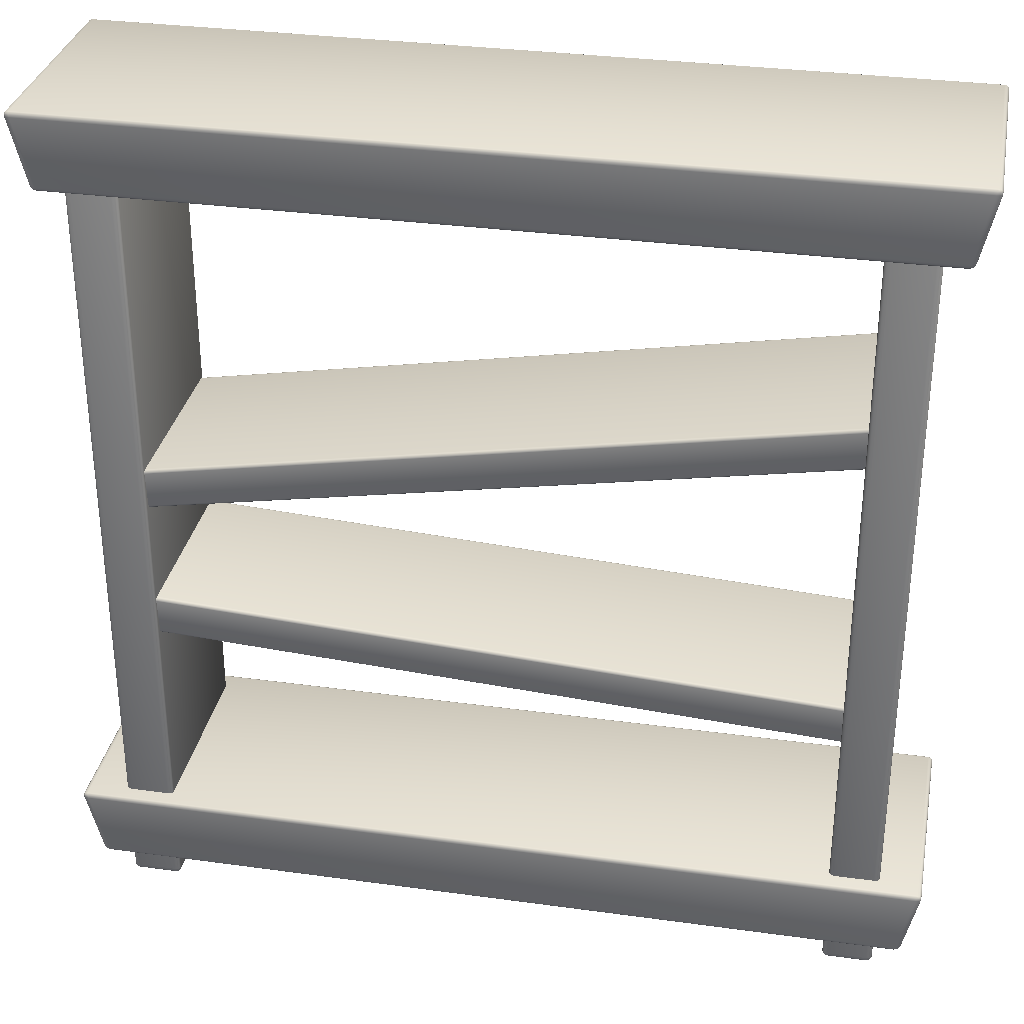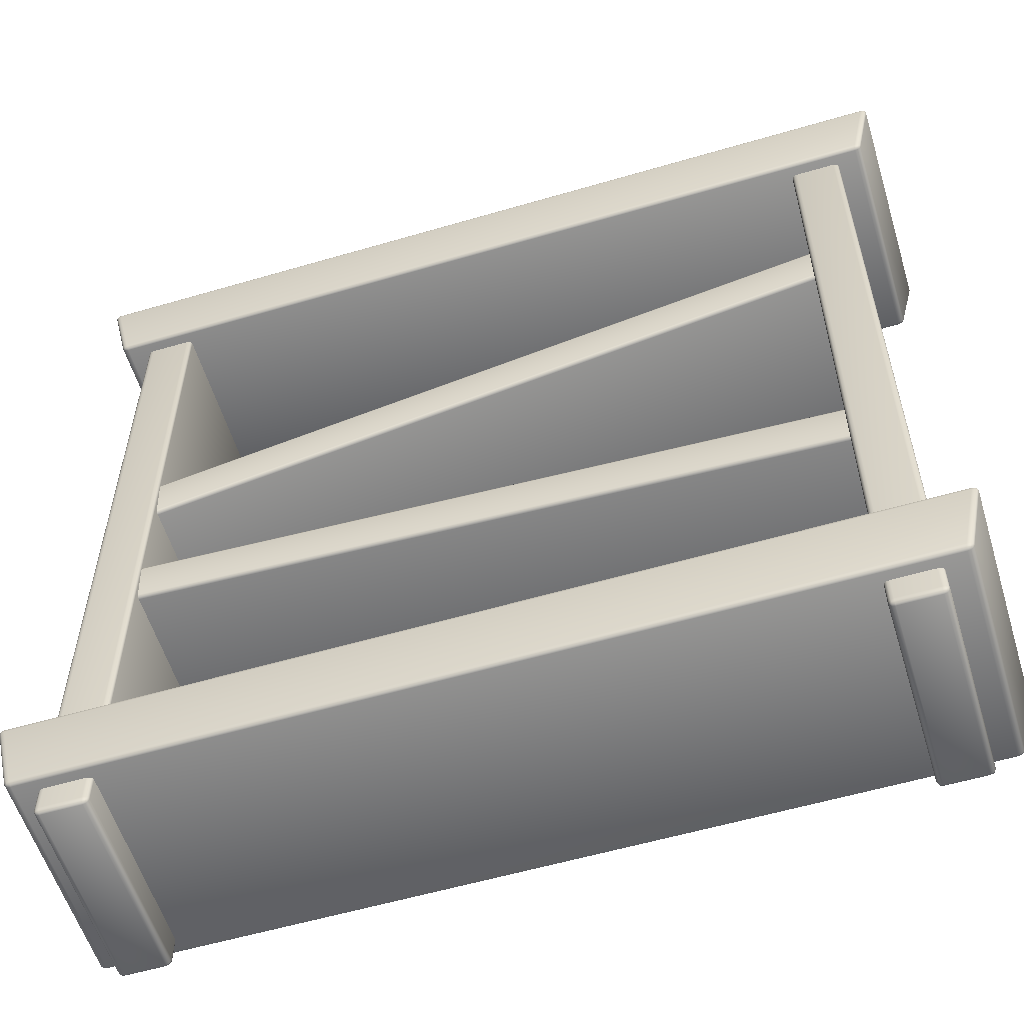
<metadata>
{"format":"obj","ext":"obj","renderer":"f3d","projection":"perspective","resolution":1024,"background":"white","views":[{"elev":32.2,"azim":-169.1,"up":"+Y"},{"elev":-57.2,"azim":-163.0,"up":"+Y"}]}
</metadata>
<code>
o bookcaseWide_broken_Cube.4087
v -0.947 0.06896 0.2481
v -0.9493 0.08058 0.2574
v -0.9627 0.08039 0.2488
v -0.9472 0.07055 0.2525
v -0.9539 0.07045 0.2482
v -0.9539 0.072 0.2524
v -0.9559 0.08052 0.2562
v -0.9481 0.07481 0.2559
v -0.9545 0.075 0.2548
v -0.9597 0.07465 0.2484
v -0.9608 0.08045 0.2531
v -0.9579 0.07495 0.2526
v -0.984 0.2349 0.2667
v -0.9869 0.2465 0.2588
v -0.9974 0.235 0.2581
v -0.9854 0.2406 0.2659
v -0.9906 0.2349 0.2655
v -0.9917 0.2404 0.2647
v -0.9931 0.245 0.2587
v -0.9864 0.2449 0.263
v -0.9924 0.2434 0.2627
v -0.9956 0.235 0.2624
v -0.997 0.2408 0.2584
v -0.9952 0.2405 0.2625
v -0.947 0.06896 -0.2481
v -0.9627 0.08039 -0.2488
v -0.9493 0.08058 -0.2574
v -0.9539 0.07045 -0.2482
v -0.9472 0.07055 -0.2525
v -0.9539 0.072 -0.2524
v -0.9608 0.08045 -0.2531
v -0.9597 0.07465 -0.2484
v -0.9579 0.07495 -0.2526
v -0.9481 0.07481 -0.2559
v -0.9559 0.08052 -0.2562
v -0.9545 0.075 -0.2548
v -0.9869 0.2465 -0.2588
v -0.984 0.2349 -0.2667
v -0.9974 0.235 -0.2581
v -0.9864 0.2449 -0.263
v -0.9931 0.245 -0.2587
v -0.9924 0.2434 -0.2627
v -0.9906 0.2349 -0.2655
v -0.9854 0.2406 -0.2659
v -0.9917 0.2404 -0.2647
v -0.997 0.2408 -0.2584
v -0.9956 0.235 -0.2624
v -0.9952 0.2405 -0.2625
v 0.947 0.06896 0.2481
v 0.9627 0.08039 0.2488
v 0.9493 0.08058 0.2574
v 0.9539 0.07045 0.2482
v 0.9472 0.07055 0.2525
v 0.9539 0.072 0.2524
v 0.9608 0.08045 0.2531
v 0.9597 0.07465 0.2484
v 0.9579 0.07495 0.2526
v 0.9481 0.07481 0.2559
v 0.9559 0.08052 0.2562
v 0.9545 0.075 0.2548
v 0.9869 0.2465 0.2588
v 0.984 0.2349 0.2667
v 0.9974 0.235 0.2581
v 0.9864 0.2449 0.263
v 0.9931 0.245 0.2587
v 0.9924 0.2434 0.2627
v 0.9906 0.2349 0.2655
v 0.9854 0.2406 0.2659
v 0.9917 0.2404 0.2647
v 0.997 0.2408 0.2584
v 0.9956 0.235 0.2624
v 0.9952 0.2405 0.2625
v 0.947 0.06896 -0.2481
v 0.9493 0.08058 -0.2574
v 0.9627 0.08039 -0.2488
v 0.9472 0.07055 -0.2525
v 0.9539 0.07045 -0.2482
v 0.9539 0.072 -0.2524
v 0.9559 0.08052 -0.2562
v 0.9481 0.07481 -0.2559
v 0.9545 0.075 -0.2548
v 0.9597 0.07465 -0.2484
v 0.9608 0.08045 -0.2531
v 0.9579 0.07495 -0.2526
v 0.9869 0.2465 -0.2588
v 0.9974 0.235 -0.2581
v 0.984 0.2349 -0.2667
v 0.9931 0.245 -0.2587
v 0.9864 0.2449 -0.263
v 0.9924 0.2434 -0.2627
v 0.9956 0.235 -0.2624
v 0.997 0.2408 -0.2584
v 0.9952 0.2405 -0.2625
v 0.9854 0.2406 -0.2659
v 0.9906 0.2349 -0.2655
v 0.9917 0.2404 -0.2647
v -0.9 0.01073 0.2179
v -0.8869 -0.002408 0.2179
v -0.8869 0.01073 0.2265
v -0.8982 0.00417 0.2179
v -0.8982 0.01073 0.2222
v -0.8965 0.004447 0.2221
v -0.8869 -0.000653 0.2222
v -0.8934 -0.000653 0.2179
v -0.8931 0.001052 0.2221
v -0.8934 0.01073 0.2254
v -0.8869 0.00417 0.2254
v -0.8931 0.004447 0.2243
v -0.9 1.891 0.2179
v -0.8869 1.891 0.2265
v -0.8869 1.904 0.2179
v -0.8982 1.891 0.2222
v -0.8982 1.898 0.2179
v -0.8965 1.898 0.2221
v -0.8869 1.898 0.2254
v -0.8934 1.891 0.2254
v -0.8931 1.898 0.2243
v -0.8934 1.903 0.2179
v -0.8869 1.903 0.2222
v -0.8931 1.901 0.2221
v -0.9 0.01073 -0.2179
v -0.8869 0.01073 -0.2265
v -0.8869 -0.002408 -0.2179
v -0.8982 0.01073 -0.2222
v -0.8982 0.00417 -0.2179
v -0.8965 0.004447 -0.2221
v -0.8869 0.00417 -0.2254
v -0.8934 0.01073 -0.2254
v -0.8931 0.004447 -0.2243
v -0.8934 -0.000653 -0.2179
v -0.8869 -0.000653 -0.2222
v -0.8931 0.001052 -0.2221
v -0.9 1.891 -0.2179
v -0.8869 1.904 -0.2179
v -0.8869 1.891 -0.2265
v -0.8982 1.898 -0.2179
v -0.8982 1.891 -0.2222
v -0.8965 1.898 -0.2221
v -0.8869 1.903 -0.2222
v -0.8934 1.903 -0.2179
v -0.8931 1.901 -0.2221
v -0.8934 1.891 -0.2254
v -0.8869 1.898 -0.2254
v -0.8931 1.898 -0.2243
v -0.7845 0.01073 0.2179
v -0.7976 0.01073 0.2265
v -0.7976 -0.002408 0.2179
v -0.7863 0.01073 0.2222
v -0.7863 0.00417 0.2179
v -0.788 0.004447 0.2221
v -0.7976 0.00417 0.2254
v -0.7911 0.01073 0.2254
v -0.7914 0.004447 0.2243
v -0.7911 -0.000653 0.2179
v -0.7976 -0.000653 0.2222
v -0.7914 0.001052 0.2221
v -0.7845 1.891 0.2179
v -0.7976 1.904 0.2179
v -0.7976 1.891 0.2265
v -0.7863 1.898 0.2179
v -0.7863 1.891 0.2222
v -0.788 1.898 0.2221
v -0.7976 1.903 0.2222
v -0.7911 1.903 0.2179
v -0.7914 1.901 0.2221
v -0.7911 1.891 0.2254
v -0.7976 1.898 0.2254
v -0.7914 1.898 0.2243
v -0.7976 -0.002408 -0.2179
v -0.7976 0.01073 -0.2265
v -0.7845 0.01073 -0.2179
v -0.7976 -0.000653 -0.2222
v -0.7911 -0.000653 -0.2179
v -0.7914 0.001052 -0.2221
v -0.7911 0.01073 -0.2254
v -0.7976 0.00417 -0.2254
v -0.7914 0.004447 -0.2243
v -0.7863 0.00417 -0.2179
v -0.7863 0.01073 -0.2222
v -0.788 0.004447 -0.2221
v -0.7976 1.904 -0.2179
v -0.7845 1.891 -0.2179
v -0.7976 1.891 -0.2265
v -0.7911 1.903 -0.2179
v -0.7976 1.903 -0.2222
v -0.7914 1.901 -0.2221
v -0.7863 1.891 -0.2222
v -0.7863 1.898 -0.2179
v -0.788 1.898 -0.2221
v -0.7976 1.898 -0.2254
v -0.7911 1.891 -0.2254
v -0.7914 1.898 -0.2243
v 0.7845 0.01073 0.2179
v 0.7976 -0.002408 0.2179
v 0.7976 0.01073 0.2265
v 0.7863 0.00417 0.2179
v 0.7863 0.01073 0.2222
v 0.788 0.004447 0.2221
v 0.7976 -0.000653 0.2222
v 0.7911 -0.000653 0.2179
v 0.7914 0.001052 0.2221
v 0.7911 0.01073 0.2254
v 0.7976 0.00417 0.2254
v 0.7914 0.004447 0.2243
v 0.7845 1.891 0.2179
v 0.7976 1.891 0.2265
v 0.7976 1.904 0.2179
v 0.7863 1.891 0.2222
v 0.7863 1.898 0.2179
v 0.788 1.898 0.2221
v 0.7976 1.898 0.2254
v 0.7911 1.891 0.2254
v 0.7914 1.898 0.2243
v 0.7911 1.903 0.2179
v 0.7976 1.903 0.2222
v 0.7914 1.901 0.2221
v 0.7845 0.01073 -0.2179
v 0.7976 0.01073 -0.2265
v 0.7976 -0.002408 -0.2179
v 0.7863 0.01073 -0.2222
v 0.7863 0.00417 -0.2179
v 0.788 0.004447 -0.2221
v 0.7976 0.00417 -0.2254
v 0.7911 0.01073 -0.2254
v 0.7914 0.004447 -0.2243
v 0.7911 -0.000653 -0.2179
v 0.7976 -0.000653 -0.2222
v 0.7914 0.001052 -0.2221
v 0.7845 1.891 -0.2179
v 0.7976 1.904 -0.2179
v 0.7976 1.891 -0.2265
v 0.7863 1.898 -0.2179
v 0.7863 1.891 -0.2222
v 0.788 1.898 -0.2221
v 0.7976 1.903 -0.2222
v 0.7911 1.903 -0.2179
v 0.7914 1.901 -0.2221
v 0.7911 1.891 -0.2254
v 0.7976 1.898 -0.2254
v 0.7914 1.898 -0.2243
v 0.9 0.01073 0.2179
v 0.8869 0.01073 0.2265
v 0.8869 -0.002408 0.2179
v 0.8982 0.01073 0.2222
v 0.8982 0.00417 0.2179
v 0.8965 0.004447 0.2221
v 0.8869 0.00417 0.2254
v 0.8934 0.01073 0.2254
v 0.8931 0.004447 0.2243
v 0.8934 -0.000653 0.2179
v 0.8869 -0.000653 0.2222
v 0.8931 0.001052 0.2221
v 0.9 1.891 0.2179
v 0.8869 1.904 0.2179
v 0.8869 1.891 0.2265
v 0.8982 1.898 0.2179
v 0.8982 1.891 0.2222
v 0.8965 1.898 0.2221
v 0.8869 1.903 0.2222
v 0.8934 1.903 0.2179
v 0.8931 1.901 0.2221
v 0.8934 1.891 0.2254
v 0.8869 1.898 0.2254
v 0.8931 1.898 0.2243
v 0.8869 -0.002408 -0.2179
v 0.8869 0.01073 -0.2265
v 0.9 0.01073 -0.2179
v 0.8869 -0.000653 -0.2222
v 0.8934 -0.000653 -0.2179
v 0.8931 0.001052 -0.2221
v 0.8934 0.01073 -0.2254
v 0.8869 0.00417 -0.2254
v 0.8931 0.004447 -0.2243
v 0.8982 0.00417 -0.2179
v 0.8982 0.01073 -0.2222
v 0.8965 0.004447 -0.2221
v 0.8869 1.904 -0.2179
v 0.9 1.891 -0.2179
v 0.8869 1.891 -0.2265
v 0.8934 1.903 -0.2179
v 0.8869 1.903 -0.2222
v 0.8931 1.901 -0.2221
v 0.8982 1.891 -0.2222
v 0.8982 1.898 -0.2179
v 0.8965 1.898 -0.2221
v 0.8869 1.898 -0.2254
v 0.8934 1.891 -0.2254
v 0.8931 1.898 -0.2243
v 0.947 1.822 0.2481
v 0.9627 1.833 0.2488
v 0.9493 1.833 0.2574
v 0.9539 1.823 0.2482
v 0.9472 1.823 0.2525
v 0.9539 1.825 0.2524
v 0.9608 1.833 0.2531
v 0.9597 1.827 0.2484
v 0.9579 1.828 0.2526
v 0.9481 1.827 0.2559
v 0.9559 1.833 0.2562
v 0.9545 1.828 0.2548
v 0.984 1.987 0.2667
v 0.9974 1.988 0.2581
v 0.9869 1.999 0.2588
v 0.9906 1.988 0.2655
v 0.9854 1.993 0.2659
v 0.9917 1.993 0.2647
v 0.997 1.993 0.2584
v 0.9956 1.988 0.2624
v 0.9952 1.993 0.2625
v 0.9864 1.998 0.263
v 0.9931 1.998 0.2587
v 0.9924 1.996 0.2627
v 0.947 1.822 -0.2481
v 0.9493 1.833 -0.2574
v 0.9627 1.833 -0.2488
v 0.9472 1.823 -0.2525
v 0.9539 1.823 -0.2482
v 0.9539 1.825 -0.2524
v 0.9559 1.833 -0.2562
v 0.9481 1.827 -0.2559
v 0.9545 1.828 -0.2548
v 0.9597 1.827 -0.2484
v 0.9608 1.833 -0.2531
v 0.9579 1.828 -0.2526
v 0.9869 1.999 -0.2588
v 0.9974 1.988 -0.2581
v 0.984 1.987 -0.2667
v 0.9931 1.998 -0.2587
v 0.9864 1.998 -0.263
v 0.9924 1.996 -0.2627
v 0.9956 1.988 -0.2624
v 0.997 1.993 -0.2584
v 0.9952 1.993 -0.2625
v 0.9854 1.993 -0.2659
v 0.9906 1.988 -0.2655
v 0.9917 1.993 -0.2647
v -0.947 1.822 0.2481
v -0.9493 1.833 0.2574
v -0.9627 1.833 0.2488
v -0.9472 1.823 0.2525
v -0.9539 1.823 0.2482
v -0.9539 1.825 0.2524
v -0.9559 1.833 0.2562
v -0.9481 1.827 0.2559
v -0.9545 1.828 0.2548
v -0.9597 1.827 0.2484
v -0.9608 1.833 0.2531
v -0.9579 1.828 0.2526
v -0.9869 1.999 0.2588
v -0.9974 1.988 0.2581
v -0.984 1.987 0.2667
v -0.9931 1.998 0.2587
v -0.9864 1.998 0.263
v -0.9924 1.996 0.2627
v -0.9956 1.988 0.2624
v -0.997 1.993 0.2584
v -0.9952 1.993 0.2625
v -0.9854 1.993 0.2659
v -0.9906 1.988 0.2655
v -0.9917 1.993 0.2647
v -0.947 1.822 -0.2481
v -0.9627 1.833 -0.2488
v -0.9493 1.833 -0.2574
v -0.9539 1.823 -0.2482
v -0.9472 1.823 -0.2525
v -0.9539 1.825 -0.2524
v -0.9608 1.833 -0.2531
v -0.9597 1.827 -0.2484
v -0.9579 1.828 -0.2526
v -0.9481 1.827 -0.2559
v -0.9559 1.833 -0.2562
v -0.9545 1.828 -0.2548
v -0.9869 1.999 -0.2588
v -0.984 1.987 -0.2667
v -0.9974 1.988 -0.2581
v -0.9864 1.998 -0.263
v -0.9931 1.998 -0.2587
v -0.9924 1.996 -0.2627
v -0.9906 1.988 -0.2655
v -0.9854 1.993 -0.2659
v -0.9917 1.993 -0.2647
v -0.997 1.993 -0.2584
v -0.9956 1.988 -0.2624
v -0.9952 1.993 -0.2625
v -0.794 0.6138 0.2009
v -0.7958 0.6216 0.2102
v -0.7943 0.6148 0.2053
v -0.7949 0.6177 0.2087
v -0.8155 0.7056 0.2176
v -0.8174 0.7134 0.2096
v -0.8164 0.7095 0.2168
v -0.8171 0.7124 0.2139
v -0.794 0.6138 -0.2009
v -0.7958 0.6216 -0.2102
v -0.7943 0.6148 -0.2053
v -0.7949 0.6177 -0.2087
v -0.8174 0.7134 -0.2096
v -0.8155 0.7056 -0.2176
v -0.8171 0.7124 -0.2139
v -0.8164 0.7095 -0.2168
v 0.8084 0.7072 0.2009
v 0.8093 0.7152 0.2102
v 0.8085 0.7083 0.2053
v 0.8088 0.7112 0.2087
v 0.8201 0.8089 0.2096
v 0.8191 0.8009 0.2176
v 0.8199 0.8079 0.2139
v 0.8195 0.8049 0.2168
v 0.8084 0.7072 -0.2009
v 0.8093 0.7152 -0.2102
v 0.8085 0.7083 -0.2053
v 0.8088 0.7112 -0.2087
v 0.8201 0.8089 -0.2096
v 0.8191 0.8009 -0.2176
v 0.8199 0.8079 -0.2139
v 0.8195 0.8049 -0.2168
v -0.8114 1.327 0.2009
v -0.8113 1.335 0.2102
v -0.8114 1.328 0.2053
v -0.8114 1.331 0.2087
v -0.8108 1.421 0.2176
v -0.8108 1.429 0.2096
v -0.8108 1.425 0.2168
v -0.8108 1.428 0.2139
v -0.8114 1.327 -0.2009
v -0.8113 1.335 -0.2102
v -0.8114 1.328 -0.2053
v -0.8114 1.331 -0.2087
v -0.8108 1.429 -0.2096
v -0.8108 1.421 -0.2176
v -0.8108 1.428 -0.2139
v -0.8108 1.425 -0.2168
v 0.7933 1.043 0.2009
v 0.796 1.05 0.2102
v 0.7937 1.044 0.2053
v 0.7947 1.046 0.2087
v 0.829 1.139 0.2096
v 0.8261 1.131 0.2176
v 0.8286 1.138 0.2139
v 0.8275 1.135 0.2168
v 0.7933 1.043 -0.2009
v 0.796 1.05 -0.2102
v 0.7937 1.044 -0.2053
v 0.7947 1.046 -0.2087
v 0.829 1.139 -0.2096
v 0.8261 1.131 -0.2176
v 0.8286 1.138 -0.2139
v 0.8275 1.135 -0.2168
f 51 62 13 2
f 75 86 63 50
f 109 133 121 97
f 85 37 14 61
f 3 15 39 26
f 27 38 87 74
f 182 157 145 171
f 169 147 98 123
f 278 253 241 267
f 265 243 194 219
f 122 135 183 170
f 205 229 217 193
f 146 159 110 99
f 218 231 279 266
f 313 289 337 361
f 242 255 206 195
f 134 111 158 181
f 230 207 254 277
f 338 291 301 351
f 362 339 350 375
f 393 409 401 385
f 373 349 303 325
f 290 315 326 302
f 314 363 374 327
f 402 406 389 386
f 425 441 433 417
f 413 397 390 405
f 394 398 414 410
f 434 438 421 418
f 445 429 422 437
f 426 430 446 442
f 1 4 6 5
f 4 8 9 6
f 2 7 9 8
f 7 11 12 9
f 3 10 12 11
f 10 5 6 12
f 6 9 12
f 13 16 18 17
f 16 20 21 18
f 14 19 21 20
f 19 23 24 21
f 15 22 24 23
f 22 17 18 24
f 18 21 24
f 25 28 30 29
f 28 32 33 30
f 26 31 33 32
f 31 35 36 33
f 27 34 36 35
f 34 29 30 36
f 30 33 36
f 37 40 42 41
f 40 44 45 42
f 38 43 45 44
f 43 47 48 45
f 39 46 48 47
f 46 41 42 48
f 42 45 48
f 49 52 54 53
f 52 56 57 54
f 50 55 57 56
f 55 59 60 57
f 51 58 60 59
f 58 53 54 60
f 54 57 60
f 61 64 66 65
f 64 68 69 66
f 62 67 69 68
f 67 71 72 69
f 63 70 72 71
f 70 65 66 72
f 66 69 72
f 73 76 78 77
f 76 80 81 78
f 74 79 81 80
f 79 83 84 81
f 75 82 84 83
f 82 77 78 84
f 78 81 84
f 85 88 90 89
f 88 92 93 90
f 86 91 93 92
f 91 95 96 93
f 87 94 96 95
f 94 89 90 96
f 90 93 96
f 97 100 102 101
f 100 104 105 102
f 98 103 105 104
f 103 107 108 105
f 99 106 108 107
f 106 101 102 108
f 102 105 108
f 109 112 114 113
f 112 116 117 114
f 110 115 117 116
f 115 119 120 117
f 111 118 120 119
f 118 113 114 120
f 114 117 120
f 121 124 126 125
f 124 128 129 126
f 122 127 129 128
f 127 131 132 129
f 123 130 132 131
f 130 125 126 132
f 126 129 132
f 133 136 138 137
f 136 140 141 138
f 134 139 141 140
f 139 143 144 141
f 135 142 144 143
f 142 137 138 144
f 138 141 144
f 145 148 150 149
f 148 152 153 150
f 146 151 153 152
f 151 155 156 153
f 147 154 156 155
f 154 149 150 156
f 150 153 156
f 157 160 162 161
f 160 164 165 162
f 158 163 165 164
f 163 167 168 165
f 159 166 168 167
f 166 161 162 168
f 162 165 168
f 169 172 174 173
f 172 176 177 174
f 170 175 177 176
f 175 179 180 177
f 171 178 180 179
f 178 173 174 180
f 174 177 180
f 181 184 186 185
f 184 188 189 186
f 182 187 189 188
f 187 191 192 189
f 183 190 192 191
f 190 185 186 192
f 186 189 192
f 193 196 198 197
f 196 200 201 198
f 194 199 201 200
f 199 203 204 201
f 195 202 204 203
f 202 197 198 204
f 198 201 204
f 205 208 210 209
f 208 212 213 210
f 206 211 213 212
f 211 215 216 213
f 207 214 216 215
f 214 209 210 216
f 210 213 216
f 217 220 222 221
f 220 224 225 222
f 218 223 225 224
f 223 227 228 225
f 219 226 228 227
f 226 221 222 228
f 222 225 228
f 229 232 234 233
f 232 236 237 234
f 230 235 237 236
f 235 239 240 237
f 231 238 240 239
f 238 233 234 240
f 234 237 240
f 241 244 246 245
f 244 248 249 246
f 242 247 249 248
f 247 251 252 249
f 243 250 252 251
f 250 245 246 252
f 246 249 252
f 253 256 258 257
f 256 260 261 258
f 254 259 261 260
f 259 263 264 261
f 255 262 264 263
f 262 257 258 264
f 258 261 264
f 265 268 270 269
f 268 272 273 270
f 266 271 273 272
f 271 275 276 273
f 267 274 276 275
f 274 269 270 276
f 270 273 276
f 277 280 282 281
f 280 284 285 282
f 278 283 285 284
f 283 287 288 285
f 279 286 288 287
f 286 281 282 288
f 282 285 288
f 289 292 294 293
f 292 296 297 294
f 290 295 297 296
f 295 299 300 297
f 291 298 300 299
f 298 293 294 300
f 294 297 300
f 301 304 306 305
f 304 308 309 306
f 302 307 309 308
f 307 311 312 309
f 303 310 312 311
f 310 305 306 312
f 306 309 312
f 313 316 318 317
f 316 320 321 318
f 314 319 321 320
f 319 323 324 321
f 315 322 324 323
f 322 317 318 324
f 318 321 324
f 325 328 330 329
f 328 332 333 330
f 326 331 333 332
f 331 335 336 333
f 327 334 336 335
f 334 329 330 336
f 330 333 336
f 337 340 342 341
f 340 344 345 342
f 338 343 345 344
f 343 347 348 345
f 339 346 348 347
f 346 341 342 348
f 342 345 348
f 349 352 354 353
f 352 356 357 354
f 350 355 357 356
f 355 359 360 357
f 351 358 360 359
f 358 353 354 360
f 354 357 360
f 361 364 366 365
f 364 368 369 366
f 362 367 369 368
f 367 371 372 369
f 363 370 372 371
f 370 365 366 372
f 366 369 372
f 373 376 378 377
f 376 380 381 378
f 374 379 381 380
f 379 383 384 381
f 375 382 384 383
f 382 377 378 384
f 378 381 384
f 25 1 5 28
f 28 5 10 32
f 32 10 3 26
f 2 13 17 7
f 7 17 22 11
f 11 22 15 3
f 14 37 41 19
f 19 41 46 23
f 23 46 39 15
f 38 27 35 43
f 43 35 31 47
f 47 31 26 39
f 73 25 29 76
f 76 29 34 80
f 80 34 27 74
f 37 85 89 40
f 40 89 94 44
f 44 94 87 38
f 86 75 83 91
f 91 83 79 95
f 95 79 74 87
f 49 73 77 52
f 52 77 82 56
f 56 82 75 50
f 85 61 65 88
f 88 65 70 92
f 92 70 63 86
f 62 51 59 67
f 67 59 55 71
f 71 55 50 63
f 1 49 53 4
f 4 53 58 8
f 8 58 51 2
f 61 14 20 64
f 64 20 16 68
f 68 16 13 62
f 99 110 116 106
f 106 116 112 101
f 101 112 109 97
f 135 122 128 142
f 142 128 124 137
f 137 124 121 133
f 169 123 131 172
f 172 131 127 176
f 176 127 122 170
f 134 181 185 139
f 139 185 190 143
f 143 190 183 135
f 182 171 179 187
f 187 179 175 191
f 191 175 170 183
f 159 146 152 166
f 166 152 148 161
f 161 148 145 157
f 98 147 155 103
f 103 155 151 107
f 107 151 146 99
f 158 111 119 163
f 163 119 115 167
f 167 115 110 159
f 195 206 212 202
f 202 212 208 197
f 197 208 205 193
f 231 218 224 238
f 238 224 220 233
f 233 220 217 229
f 265 219 227 268
f 268 227 223 272
f 272 223 218 266
f 230 277 281 235
f 235 281 286 239
f 239 286 279 231
f 278 267 275 283
f 283 275 271 287
f 287 271 266 279
f 255 242 248 262
f 262 248 244 257
f 257 244 241 253
f 194 243 251 199
f 199 251 247 203
f 203 247 242 195
f 254 207 215 259
f 259 215 211 263
f 263 211 206 255
f 123 98 104 130
f 130 104 100 125
f 125 100 97 121
f 111 134 140 118
f 118 140 136 113
f 113 136 133 109
f 147 169 173 154
f 154 173 178 149
f 149 178 171 145
f 181 158 164 184
f 184 164 160 188
f 188 160 157 182
f 219 194 200 226
f 226 200 196 221
f 221 196 193 217
f 207 230 236 214
f 214 236 232 209
f 209 232 229 205
f 243 265 269 250
f 250 269 274 245
f 245 274 267 241
f 277 254 260 280
f 280 260 256 284
f 284 256 253 278
f 315 290 296 322
f 322 296 292 317
f 317 292 289 313
f 290 302 308 295
f 295 308 304 299
f 299 304 301 291
f 302 326 332 307
f 307 332 328 311
f 311 328 325 303
f 326 315 323 331
f 331 323 319 335
f 335 319 314 327
f 363 314 320 370
f 370 320 316 365
f 365 316 313 361
f 327 374 380 334
f 334 380 376 329
f 329 376 373 325
f 374 363 371 379
f 379 371 367 383
f 383 367 362 375
f 339 362 368 346
f 346 368 364 341
f 341 364 361 337
f 375 350 356 382
f 382 356 352 377
f 377 352 349 373
f 350 339 347 355
f 355 347 343 359
f 359 343 338 351
f 291 338 344 298
f 298 344 340 293
f 293 340 337 289
f 351 301 305 358
f 358 305 310 353
f 353 310 303 349
f 409 393 395 411
f 411 395 396 412
f 412 396 394 410
f 397 413 415 399
f 399 415 416 400
f 400 416 414 398
f 385 401 403 387
f 387 403 404 388
f 388 404 402 386
f 405 390 392 407
f 407 392 391 408
f 408 391 389 406
f 441 425 427 443
f 443 427 428 444
f 444 428 426 442
f 429 445 447 431
f 431 447 448 432
f 432 448 446 430
f 417 433 435 419
f 419 435 436 420
f 420 436 434 418
f 437 422 424 439
f 439 424 423 440
f 440 423 421 438
f 25 73 49 1

</code>
